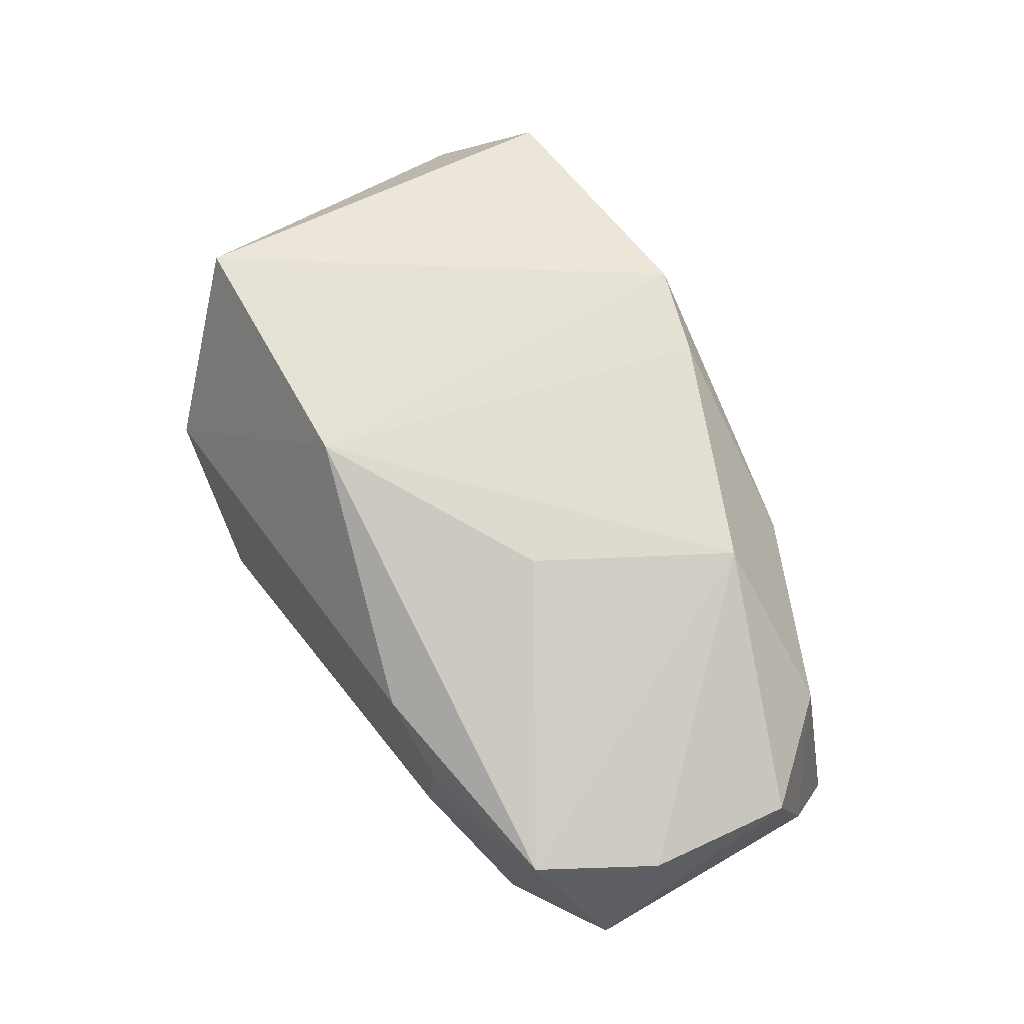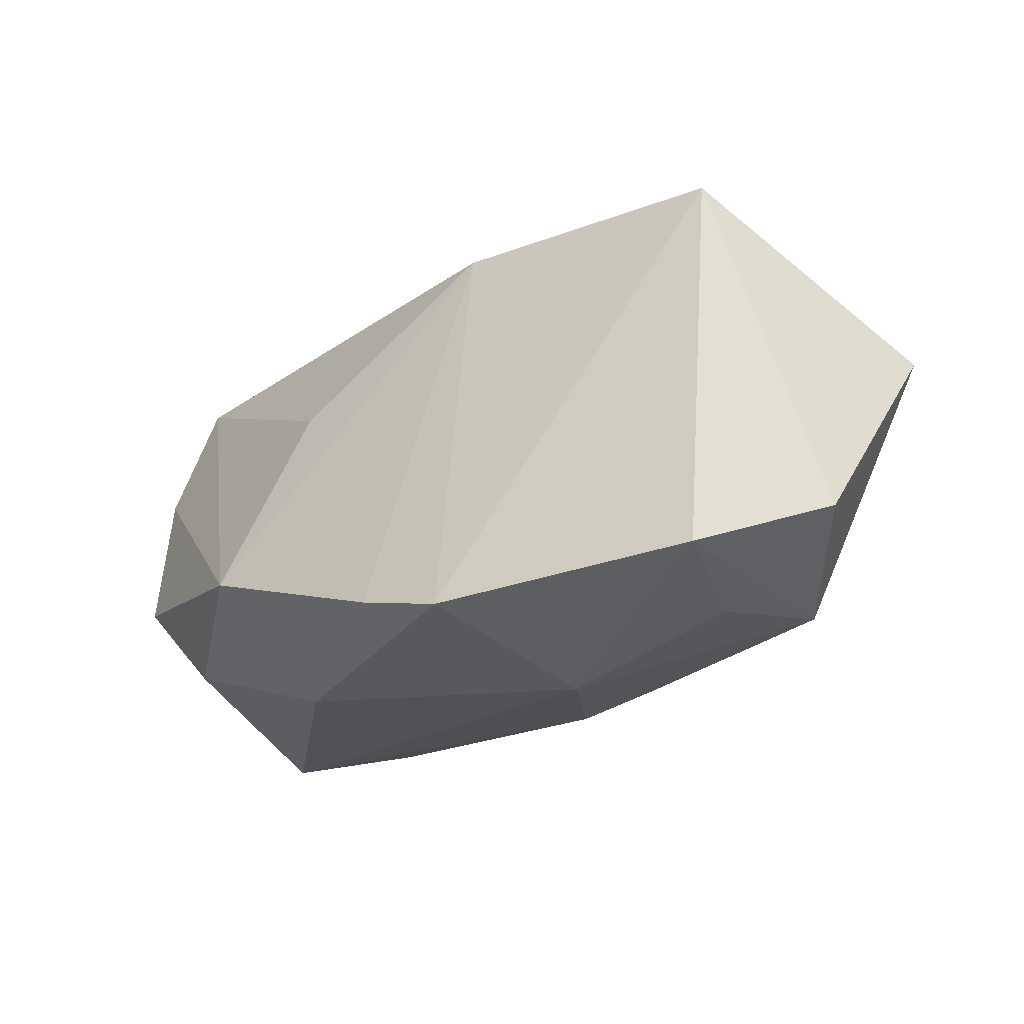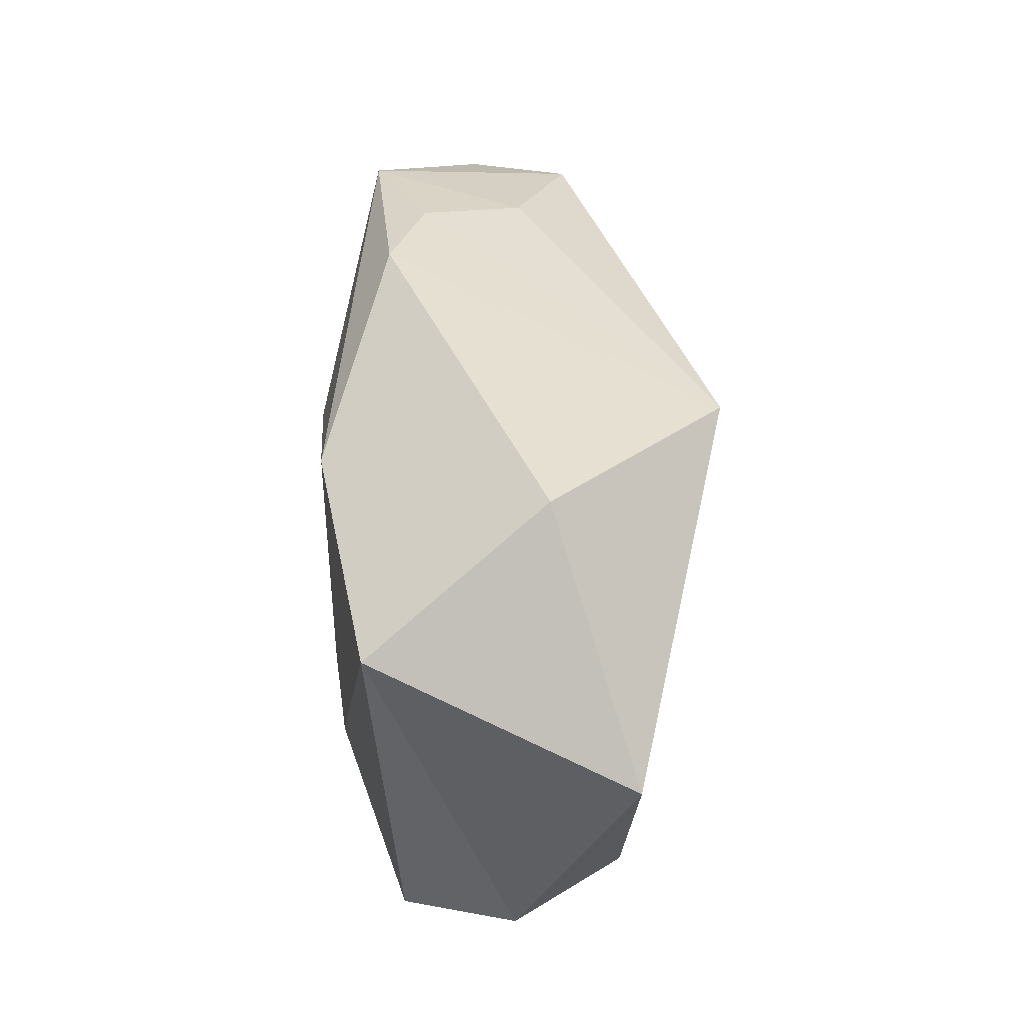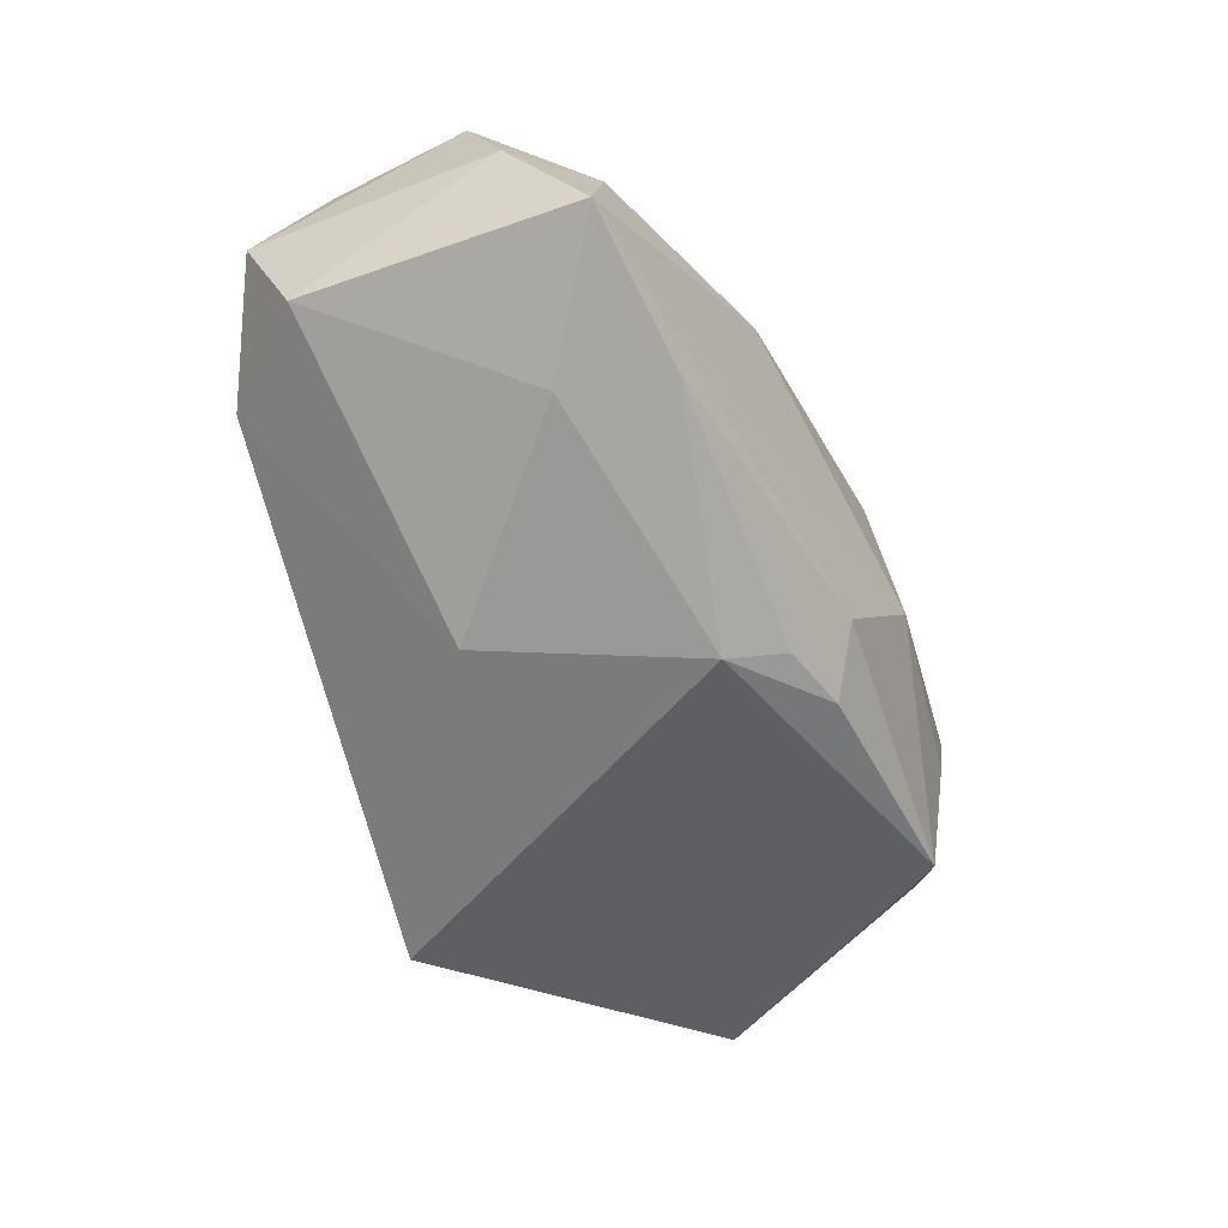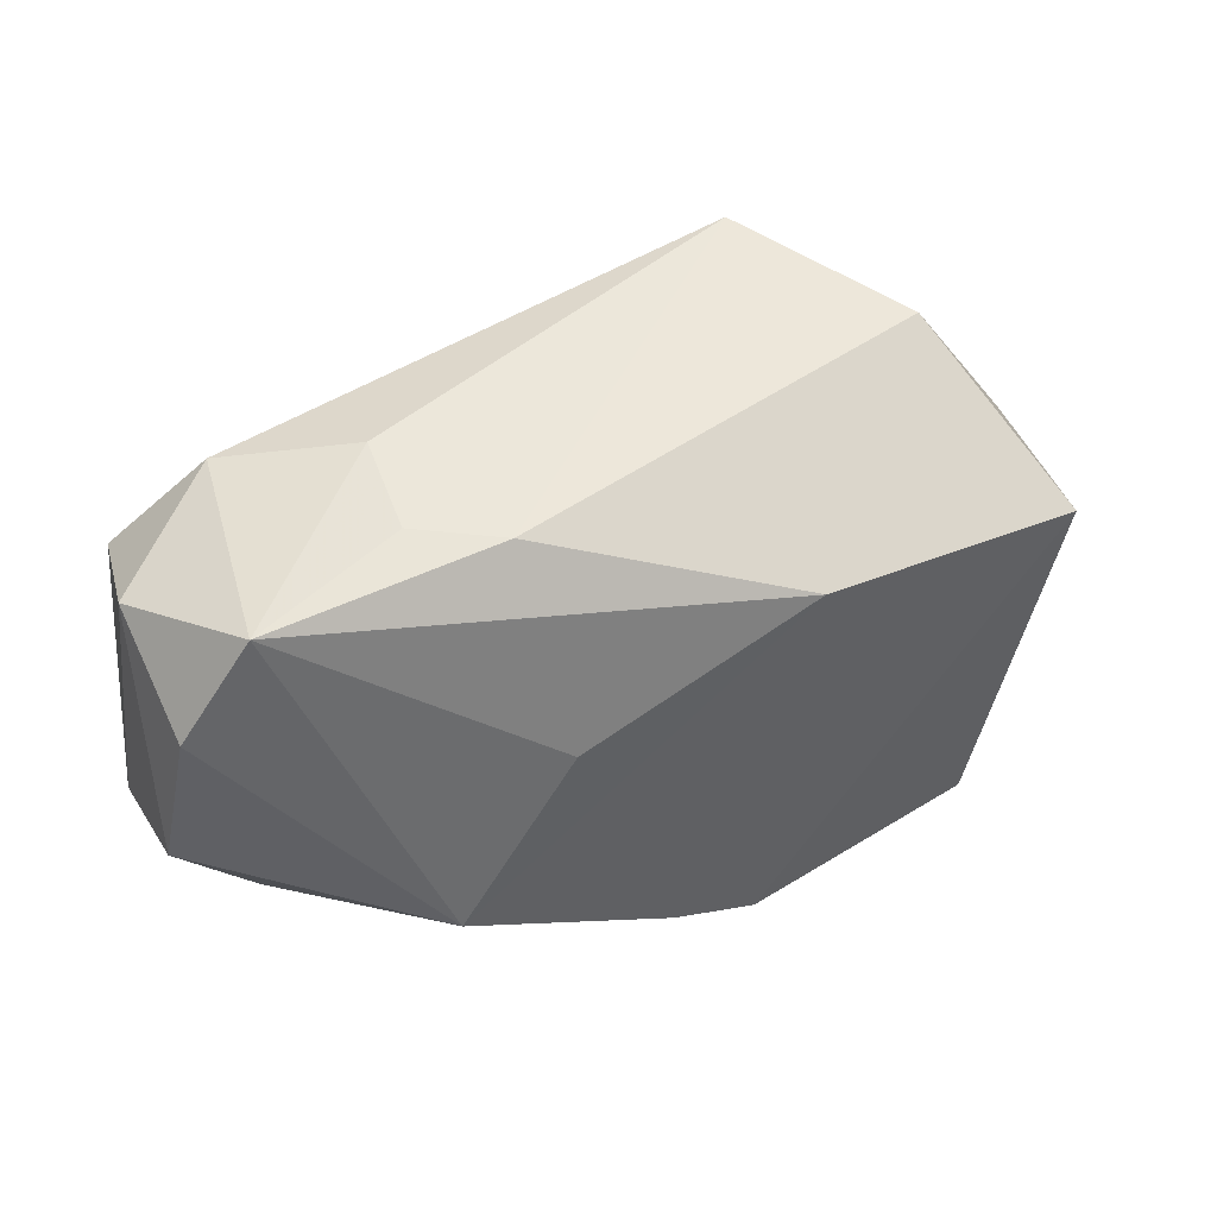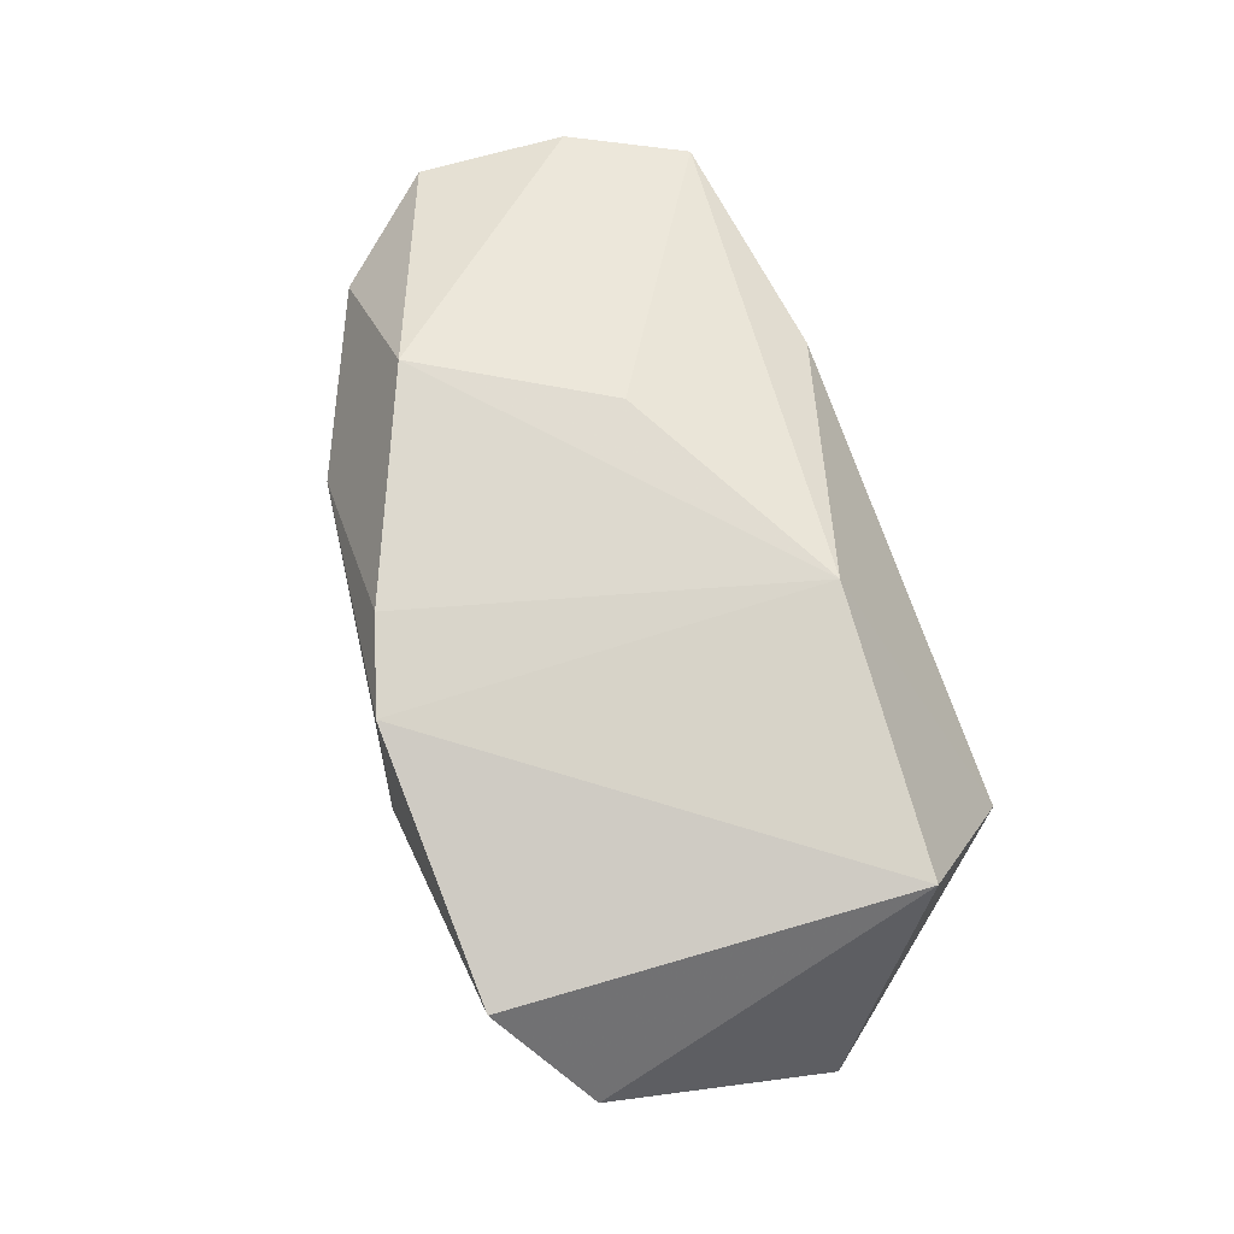
<metadata>
{"format":"obj","ext":"obj","renderer":"f3d","projection":"perspective","resolution":1024,"background":"white","views":[{"elev":68.0,"azim":-126.1,"up":"+Z"},{"elev":-35.9,"azim":38.0,"up":"+Y"},{"elev":37.3,"azim":84.1,"up":"+Y"},{"elev":-62.8,"azim":-72.4,"up":"+Z"},{"elev":46.1,"azim":-24.9,"up":"+Y"},{"elev":71.7,"azim":66.3,"up":"+Z"}]}
</metadata>
<code>
v 0.026 -0.02429 0.001405
v -0.04111 -0.001668 0.008361
v -0.03873 0.01111 0.009366
v 0.00883 -0.02517 -2.187e-05
v -0.03405 -0.01128 0.006652
v -0.04152 -0.005251 -0.002584
v 0.0009068 -0.01592 -0.01605
v -0.03253 0.0205 0.01007
v 0.007491 -0.01817 -0.01443
v 0.04297 0.0006868 -0.007418
v 0.02946 -0.0216 -0.008202
v -0.03908 -0.01194 -0.01383
v -0.0104 0.004568 0.0175
v 0.006373 -0.02383 0.01735
v -0.02653 -0.004903 -0.017
v -0.03945 0.01712 -0.0008065
v -0.02935 0.02072 -0.009283
v 0.01912 0.02301 -0.0171
v 0.03838 -0.01916 0.002758
v 0.0105 0.01371 0.01777
v -0.02081 -0.01091 0.01777
v -0.0377 0.01284 -0.01171
v 0.02875 0.02121 -0.001129
v -0.01825 0.02301 -0.003421
v -0.01911 0.02249 0.005949
v 0.002255 -0.02109 -0.01067
v -0.01807 -0.01965 0.006266
v -0.009035 0.008543 -0.01943
v -0.001629 -0.02066 0.01777
v 0.03002 -0.02467 0.01251
v -0.00182 -0.01082 -0.01905
v -0.01192 0.02206 0.009967
v -0.02446 -0.01427 -0.01524
v 0.03513 0.01054 0.01533
f 27 12 4
f 4 14 27
f 20 14 34
f 18 32 23
f 23 10 18
f 34 10 23
f 23 20 34
f 32 20 23
f 6 2 16
f 16 22 6
f 6 22 12
f 8 20 32
f 21 27 29
f 29 27 14
f 29 20 21
f 14 20 29
f 12 27 5
f 5 6 12
f 2 6 5
f 21 2 5
f 5 27 21
f 4 12 26
f 26 11 4
f 30 14 4
f 34 14 30
f 17 22 16
f 16 8 17
f 17 8 24
f 17 24 18
f 18 28 17
f 17 28 22
f 16 2 3
f 3 8 16
f 3 2 21
f 21 8 3
f 25 8 32
f 24 8 25
f 25 32 18
f 18 24 25
f 21 20 13
f 13 8 21
f 20 8 13
f 33 26 12
f 4 11 1
f 1 30 4
f 11 30 1
f 19 11 10
f 19 30 11
f 19 10 34
f 34 30 19
f 12 22 15
f 22 28 15
f 18 10 31
f 10 11 31
f 31 28 18
f 31 15 28
f 31 33 12
f 12 15 31
f 33 31 7
f 26 33 9
f 33 7 9
f 11 26 9
f 9 31 11
f 9 7 31

</code>
